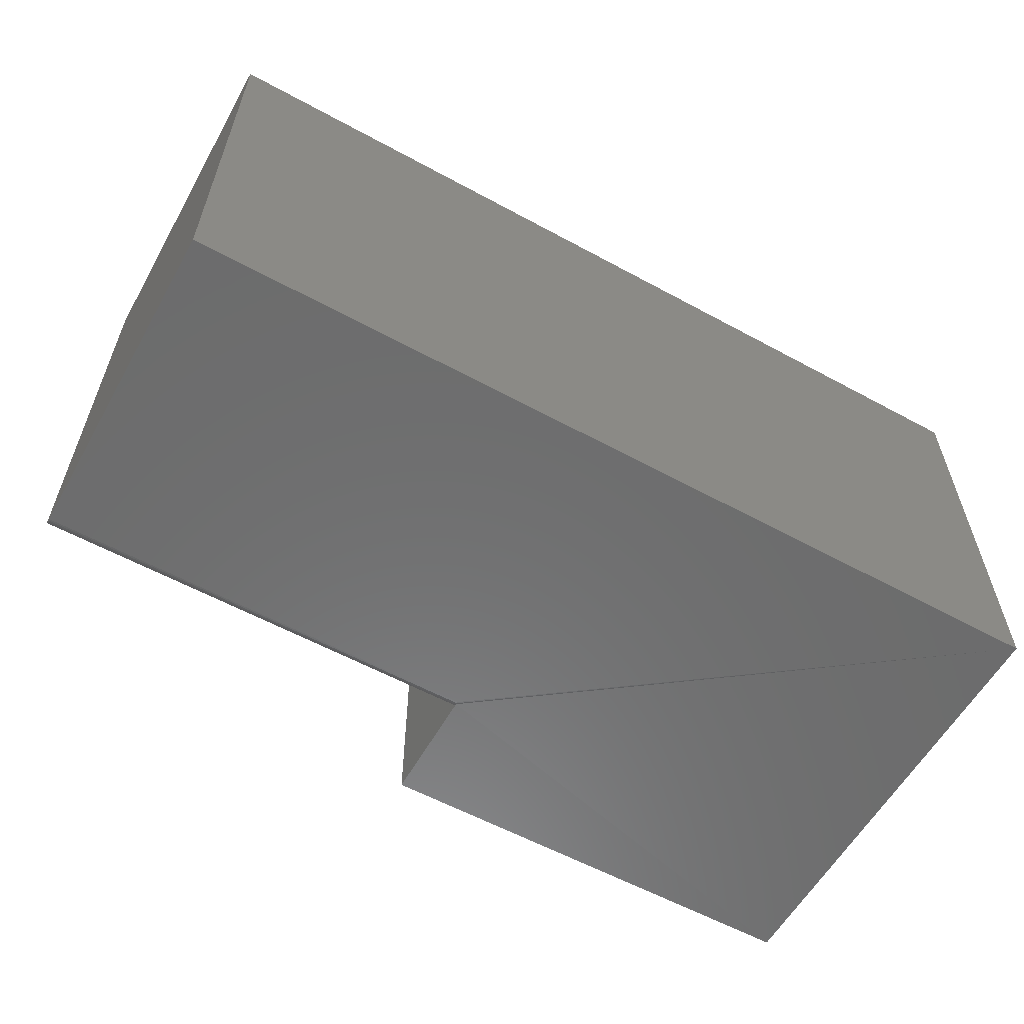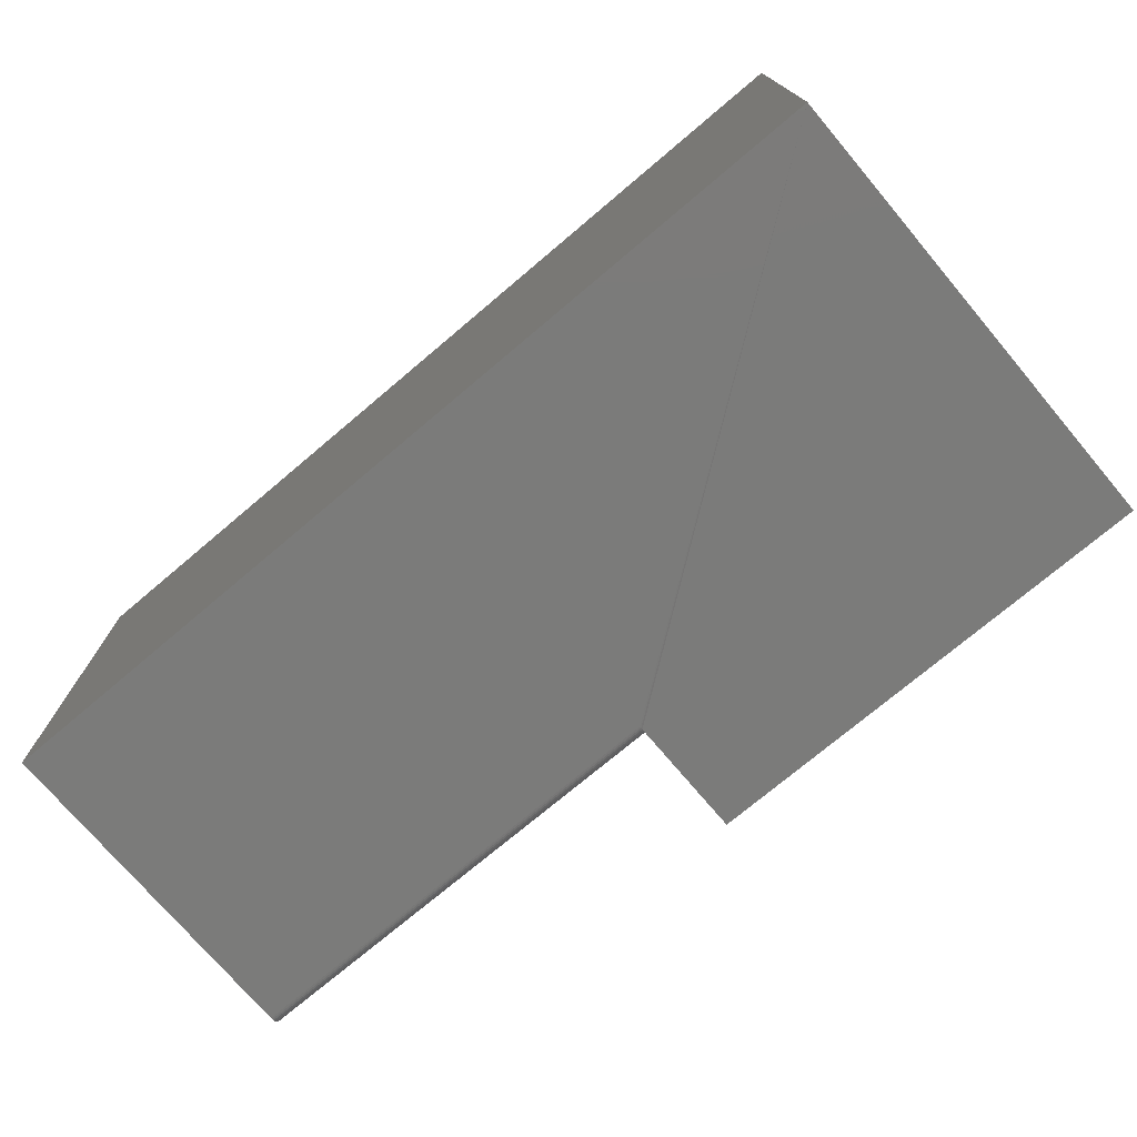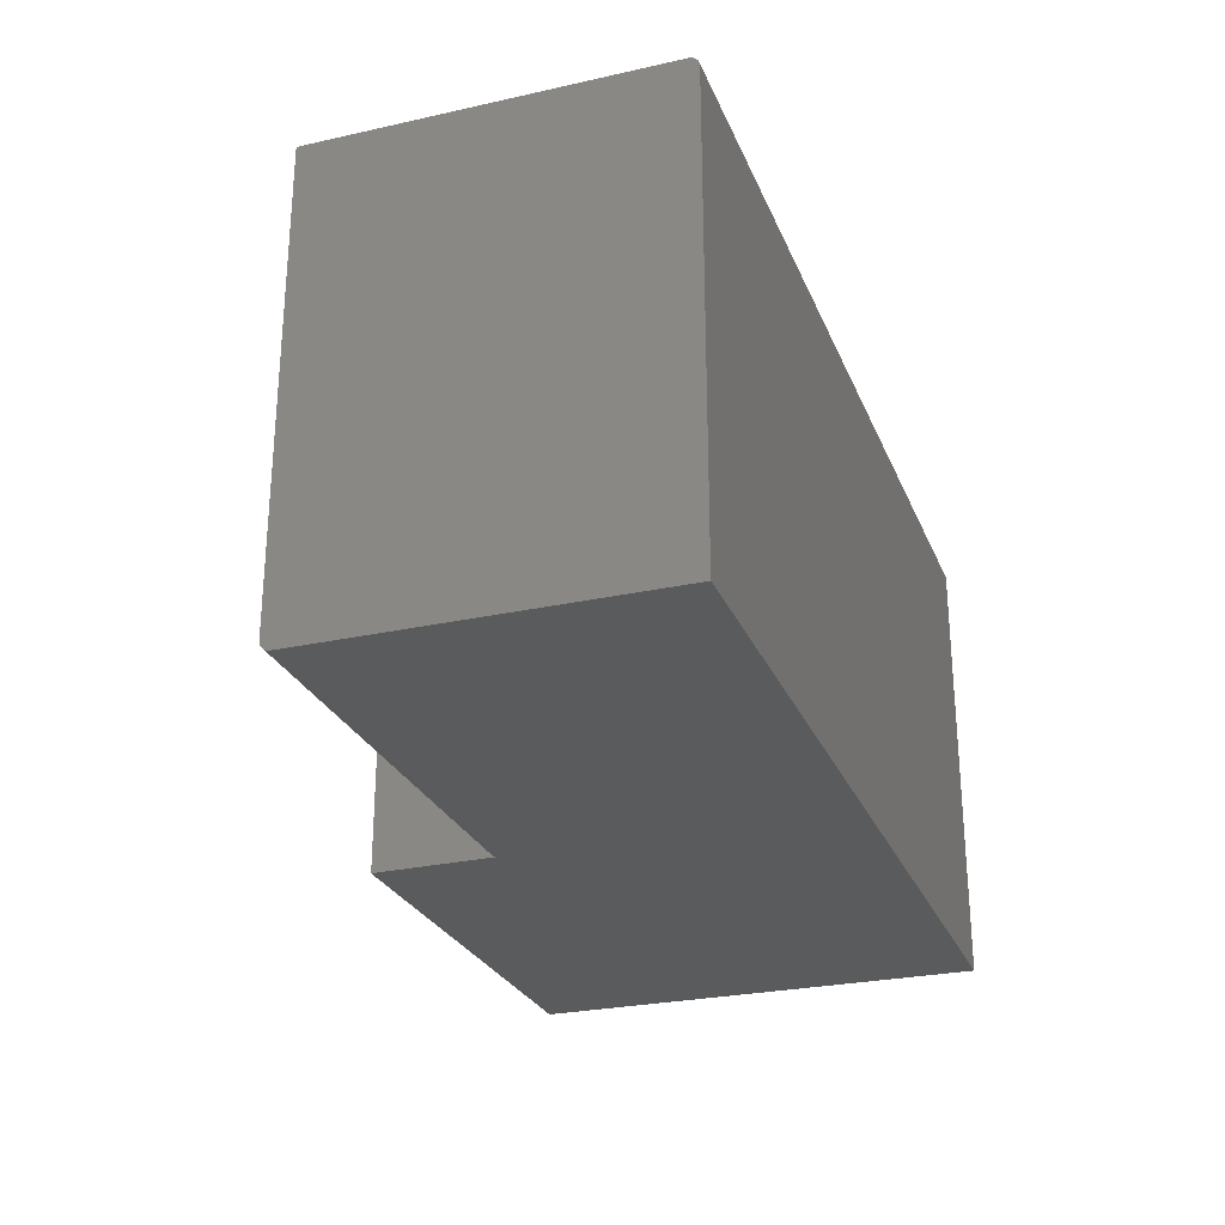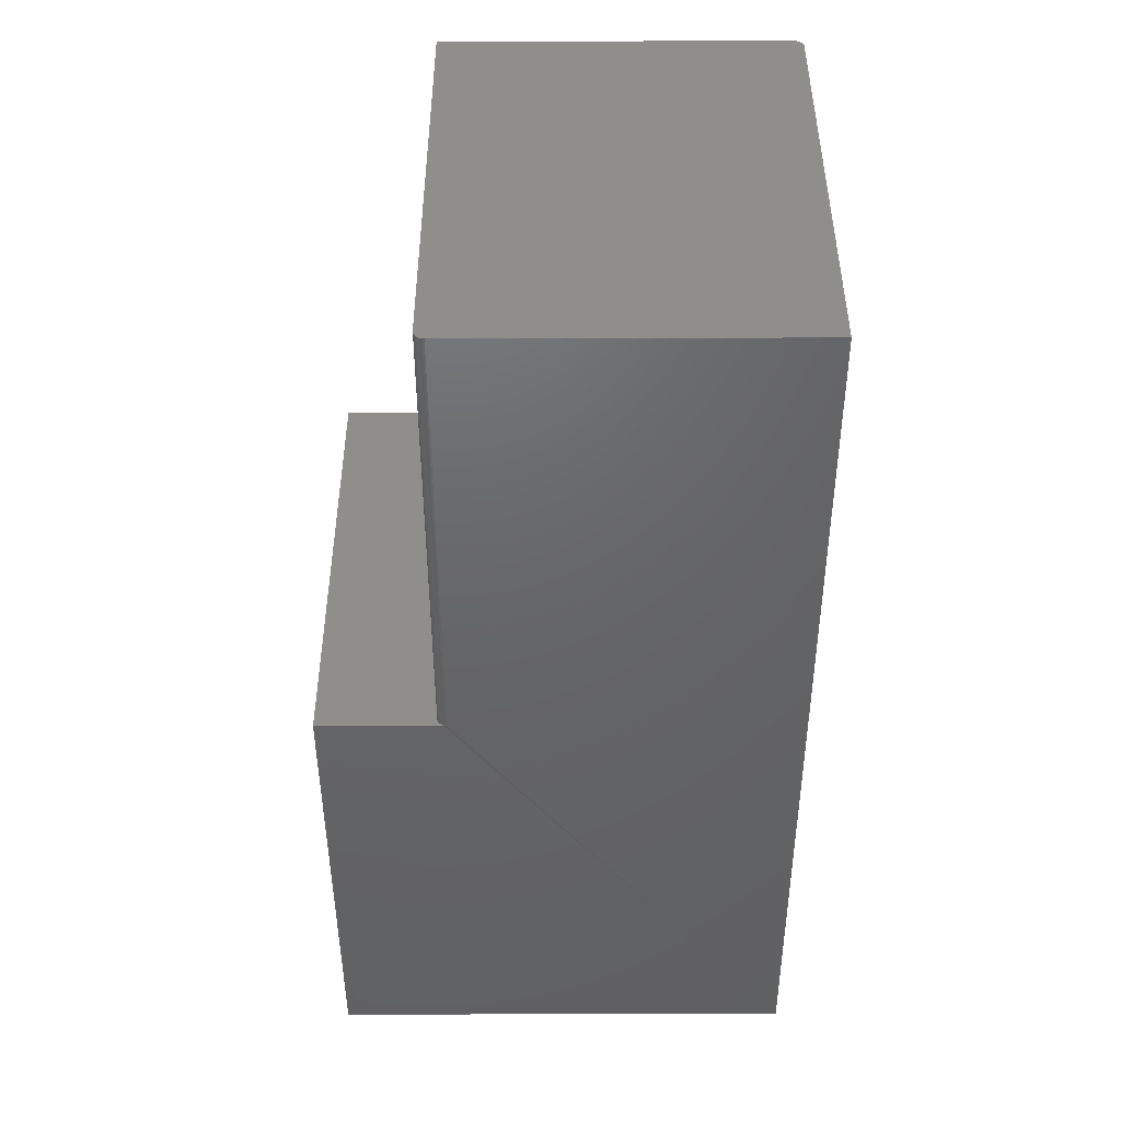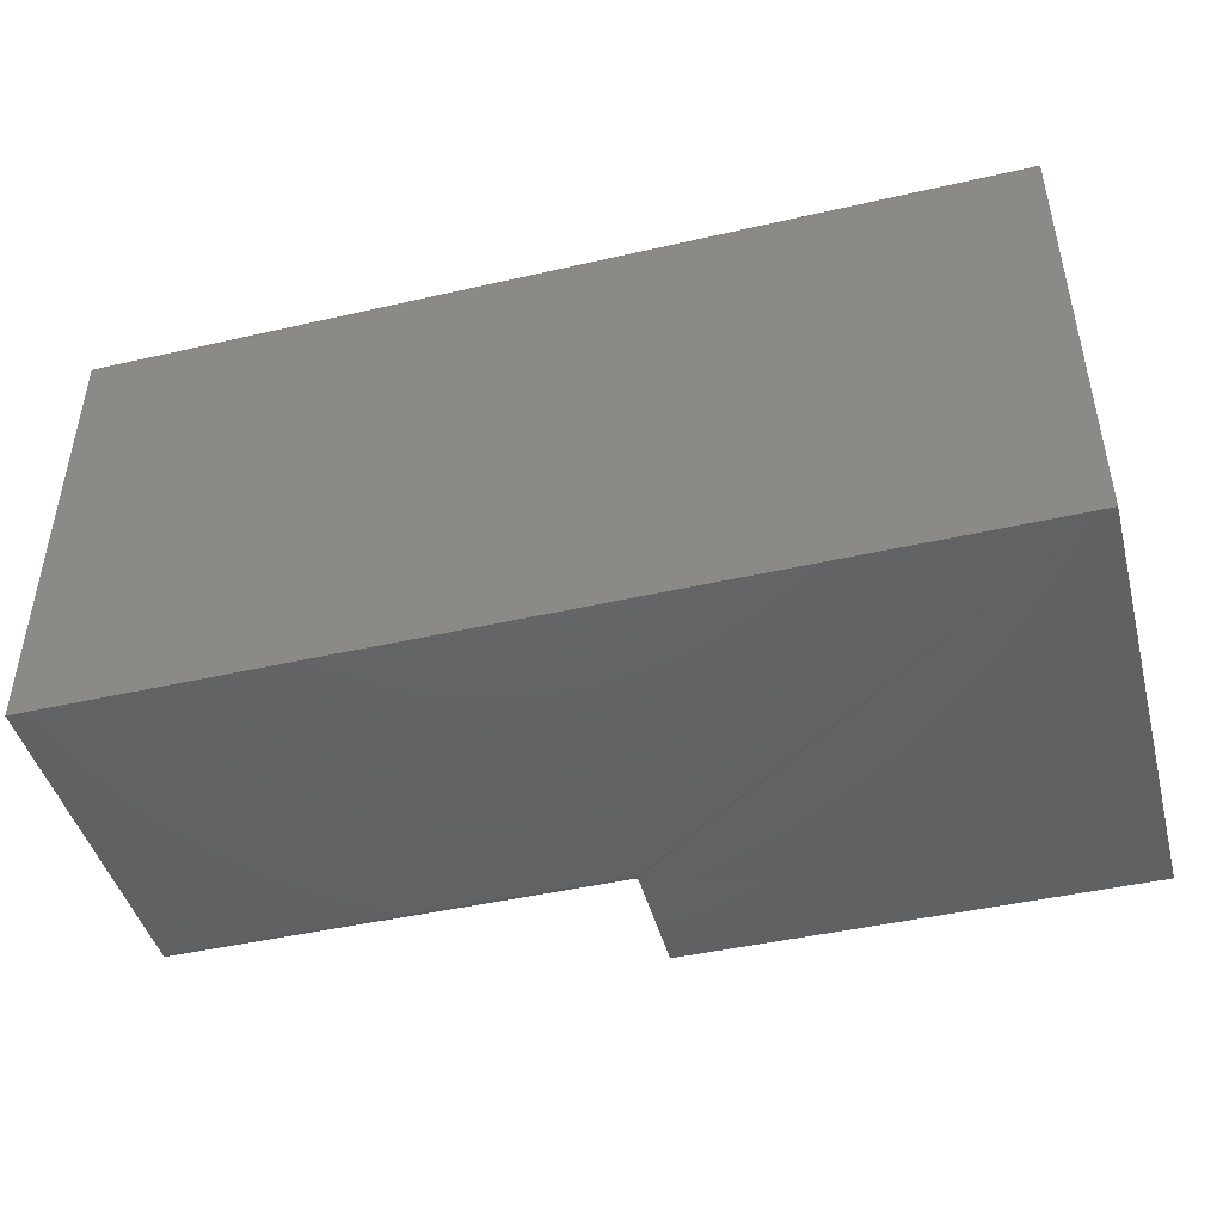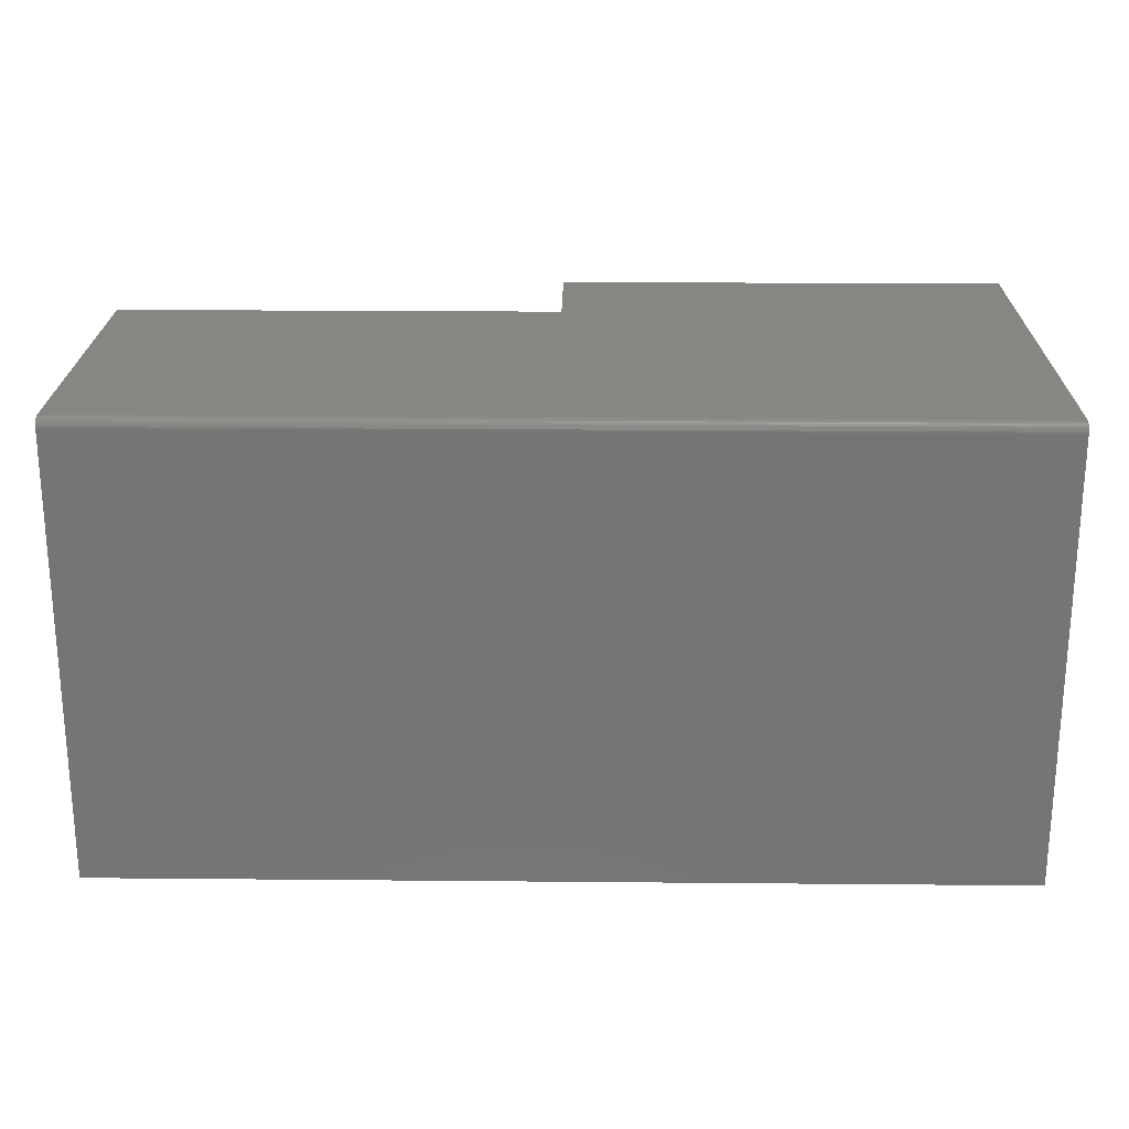
<metadata>
{"format":"stl","ext":"stl","renderer":"f3d","projection":"perspective","resolution":1024,"background":"white","views":[{"elev":-58.7,"azim":150.7,"up":"+Z"},{"elev":-74.1,"azim":-139.8,"up":"+Z"},{"elev":-26.6,"azim":109.2,"up":"+Z"},{"elev":-46.7,"azim":90.2,"up":"+Z"},{"elev":-45.2,"azim":-165.2,"up":"+Z"},{"elev":22.4,"azim":-179.1,"up":"+Z"}]}
</metadata>
<code>
# stl→obj: 44 verts, 84 faces
v 0.75 -0.128 0
v 0.75 0.41 0
v 0.75 -0.1424 0.009646
v 0.75 0.4055 0.7298
v 0.75 0.4031 0.7317
v 0.75 0.4004 0.7332
v 0.75 0.3975 0.7341
v 0.75 0.3944 0.7344
v 0.75 -0.1436 0.7344
v 0.75 -0.1436 0.01562
v 0.75 0.41 0.7188
v 0.75 0.4097 0.7218
v 0.75 0.4088 0.7247
v 0.75 0.4074 0.7274
v 0.75 -0.1433 0.01258
v 0.75 -0.131 0.0003002
v 0.75 -0.141 0.006944
v 0.75 -0.139 0.004576
v 0.75 -0.1366 0.002633
v 0.75 -0.1339 0.001189
v -0.7109 -0.3281 0.7344
v 0.02722 -0.3281 0.7344
v -0.7109 0.3944 0.7344
v 0.02722 -0.1436 0.7344
v -0.7109 0.41 0.7188
v -0.7109 0.41 0
v -0.7109 0.4004 0.7332
v -0.7109 -0.3281 0
v -0.7109 0.3975 0.7341
v -0.7109 0.4097 0.7218
v -0.7109 0.4031 0.7317
v -0.7109 0.4055 0.7298
v -0.7109 0.4074 0.7274
v -0.7109 0.4088 0.7247
v 0.02722 -0.3281 0
v 0.02722 -0.1339 0.001189
v 0.02722 -0.128 0
v 0.02722 -0.131 0.0003002
v 0.02722 -0.1436 0.01562
v 0.02722 -0.1366 0.002633
v 0.02722 -0.139 0.004576
v 0.02722 -0.141 0.006944
v 0.02722 -0.1424 0.009646
v 0.02722 -0.1433 0.01258
f 1 2 3
f 4 5 6
f 4 6 7
f 4 7 8
f 9 10 11
f 9 11 12
f 9 12 13
f 9 13 14
f 9 14 4
f 9 4 8
f 11 10 15
f 11 15 3
f 11 3 2
f 16 1 3
f 16 3 17
f 16 17 18
f 16 18 19
f 16 19 20
f 21 22 23
f 23 22 24
f 23 24 8
f 8 24 9
f 25 26 27
f 28 21 23
f 28 23 29
f 28 29 27
f 28 27 26
f 30 25 27
f 30 27 31
f 30 31 32
f 30 32 33
f 30 33 34
f 11 2 25
f 25 2 26
f 11 25 12
f 12 25 30
f 12 30 13
f 13 30 34
f 13 34 14
f 14 34 33
f 14 33 4
f 4 33 32
f 4 32 5
f 5 32 31
f 5 31 6
f 6 31 27
f 6 27 7
f 7 27 29
f 7 29 8
f 8 29 23
f 21 28 22
f 22 28 35
f 28 36 35
f 26 2 1
f 26 1 37
f 26 37 38
f 26 38 36
f 26 36 28
f 39 10 24
f 24 10 9
f 35 36 40
f 35 40 41
f 35 41 42
f 35 42 43
f 35 43 44
f 35 44 39
f 35 39 24
f 35 24 22
f 37 1 38
f 38 1 16
f 38 16 36
f 36 16 20
f 36 20 40
f 40 20 19
f 40 19 41
f 41 19 18
f 41 18 42
f 42 18 17
f 42 17 43
f 43 17 3
f 43 3 44
f 44 3 15
f 44 15 39
f 39 15 10

</code>
